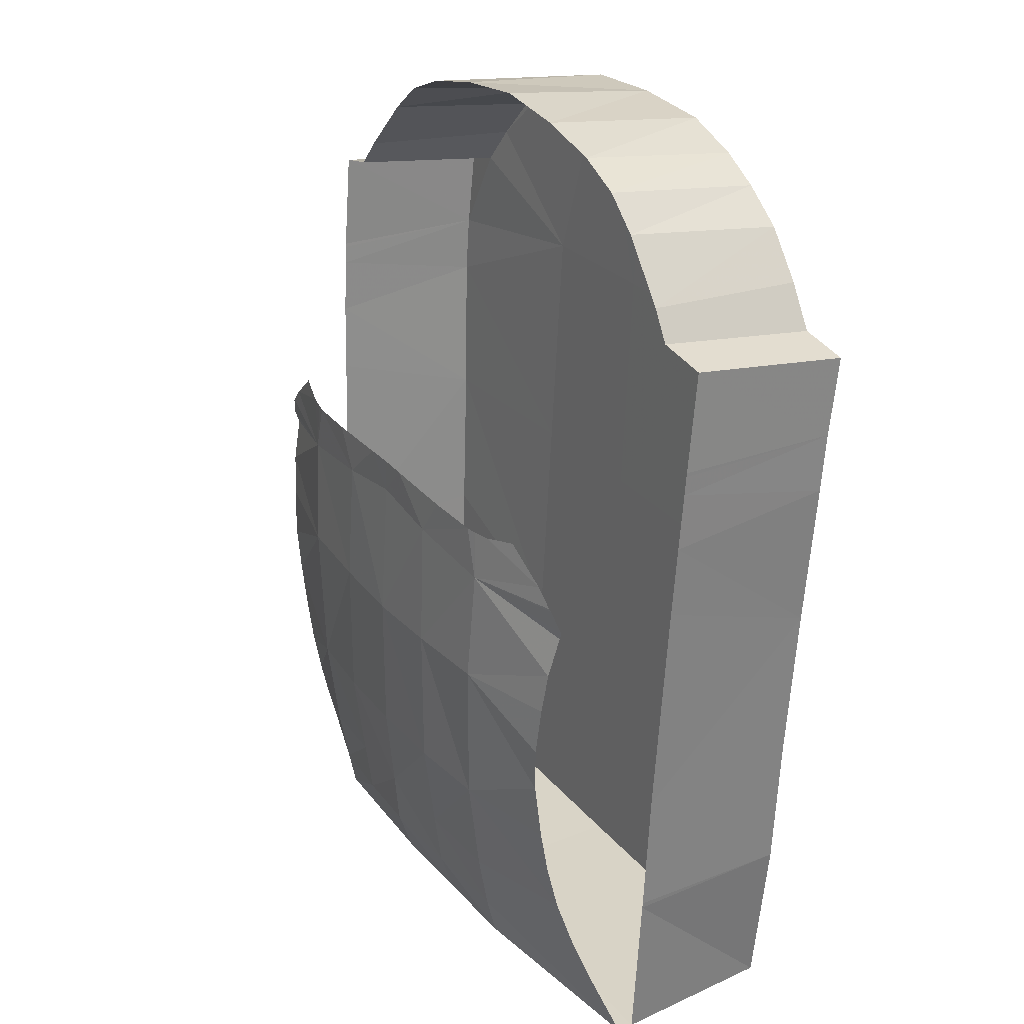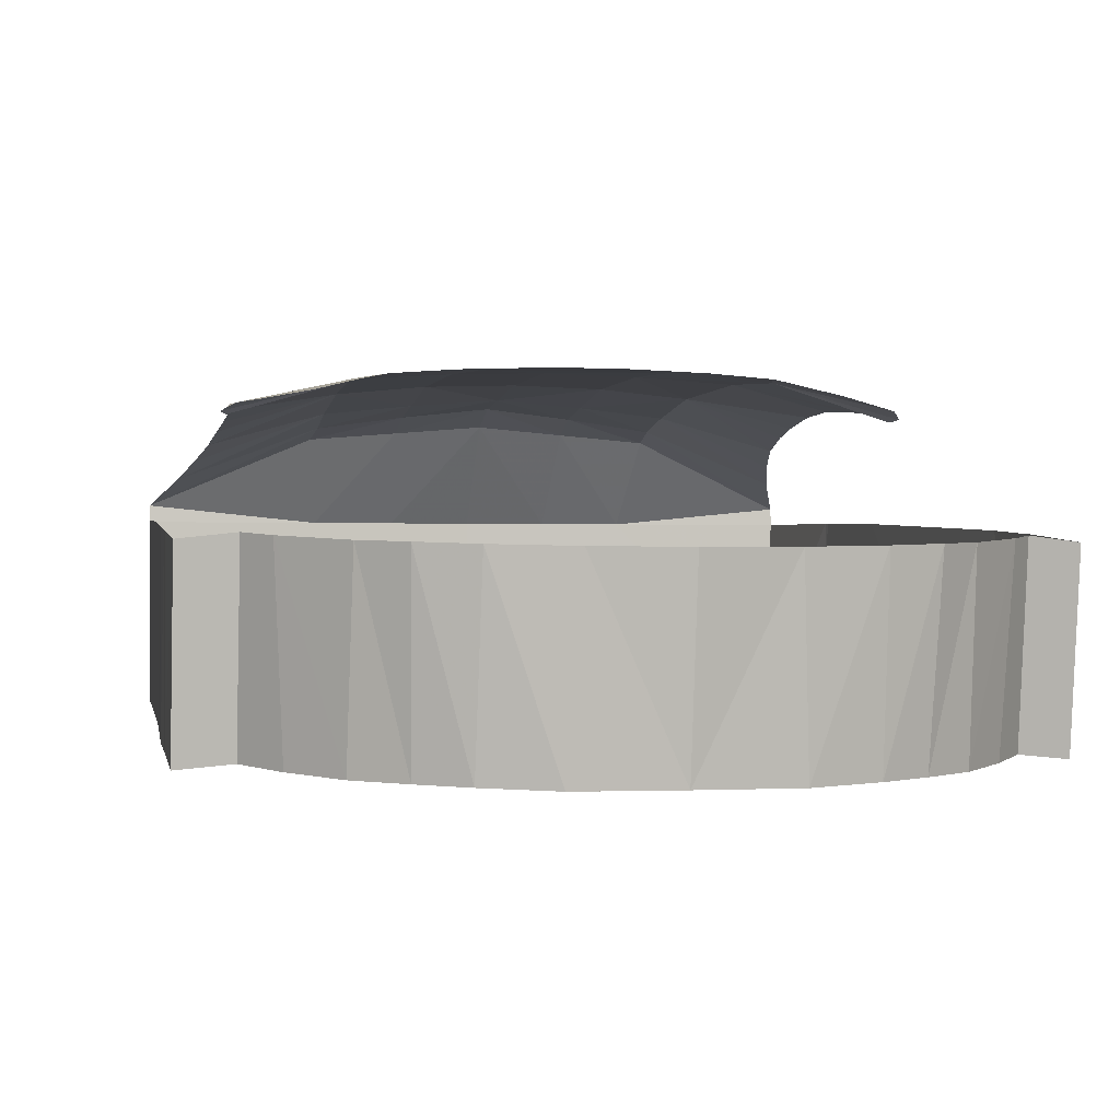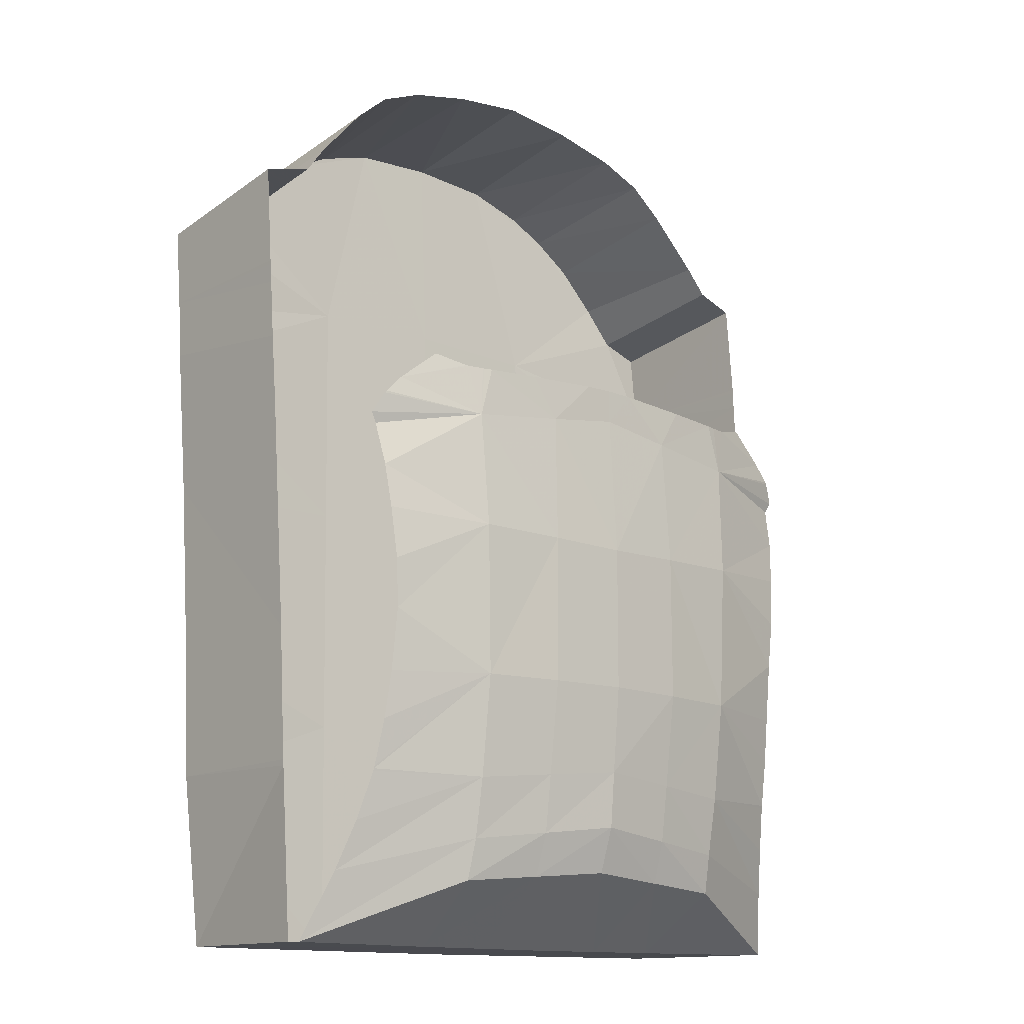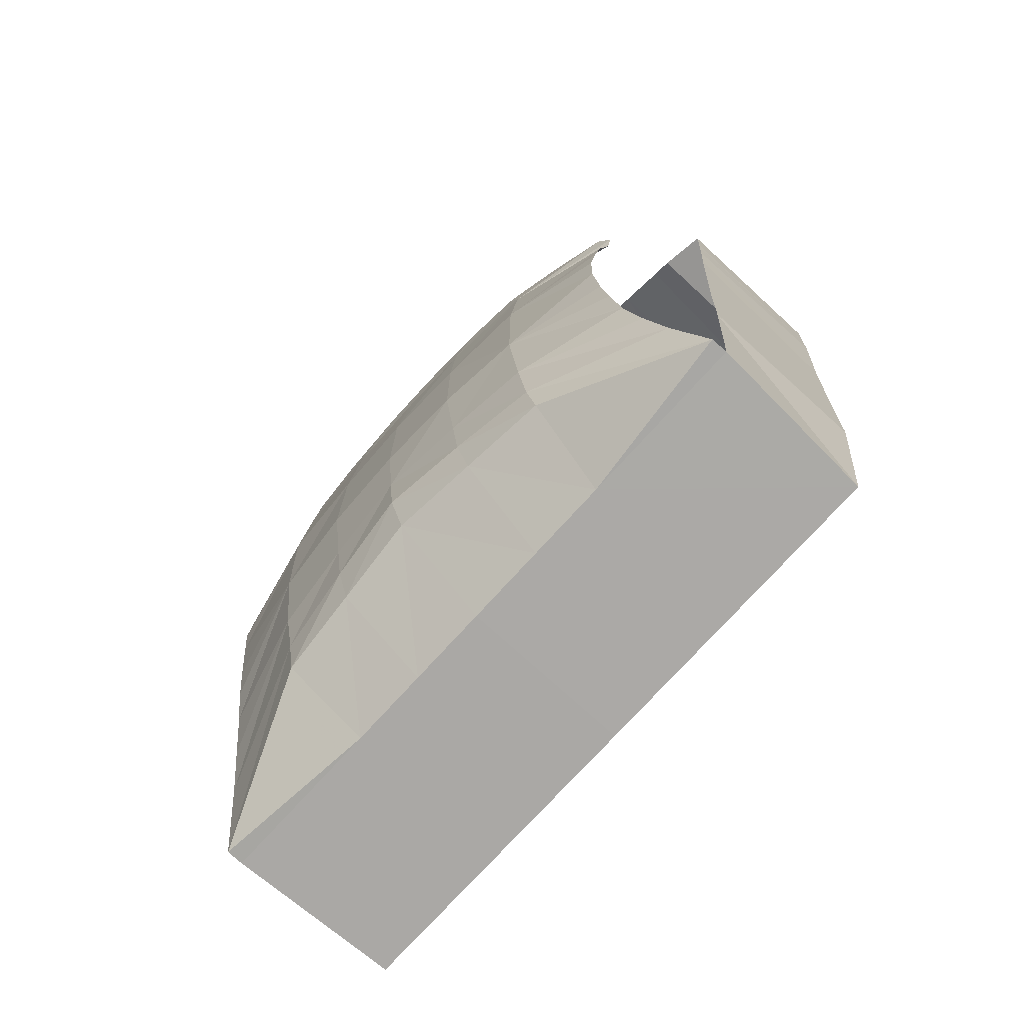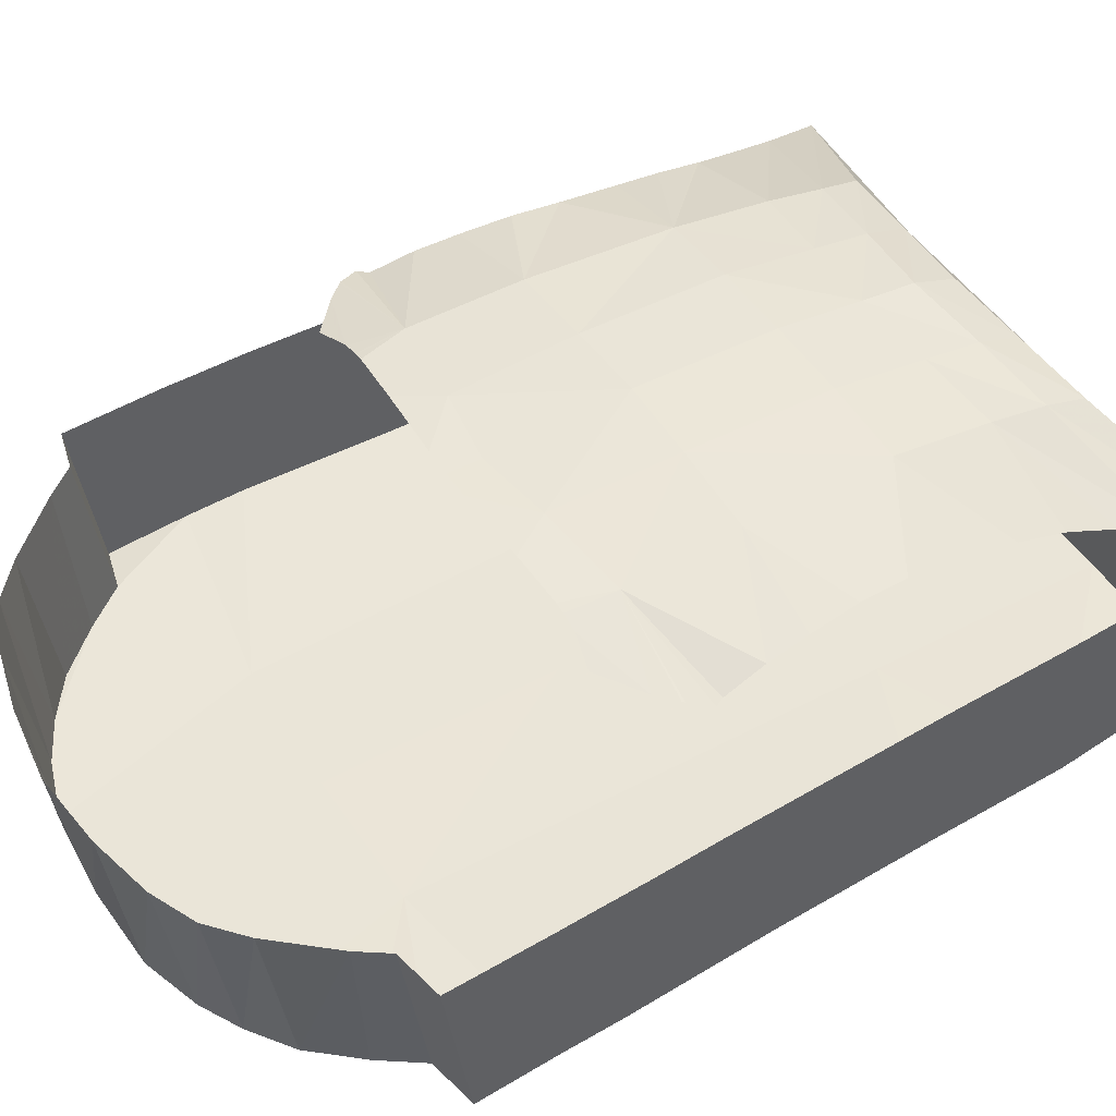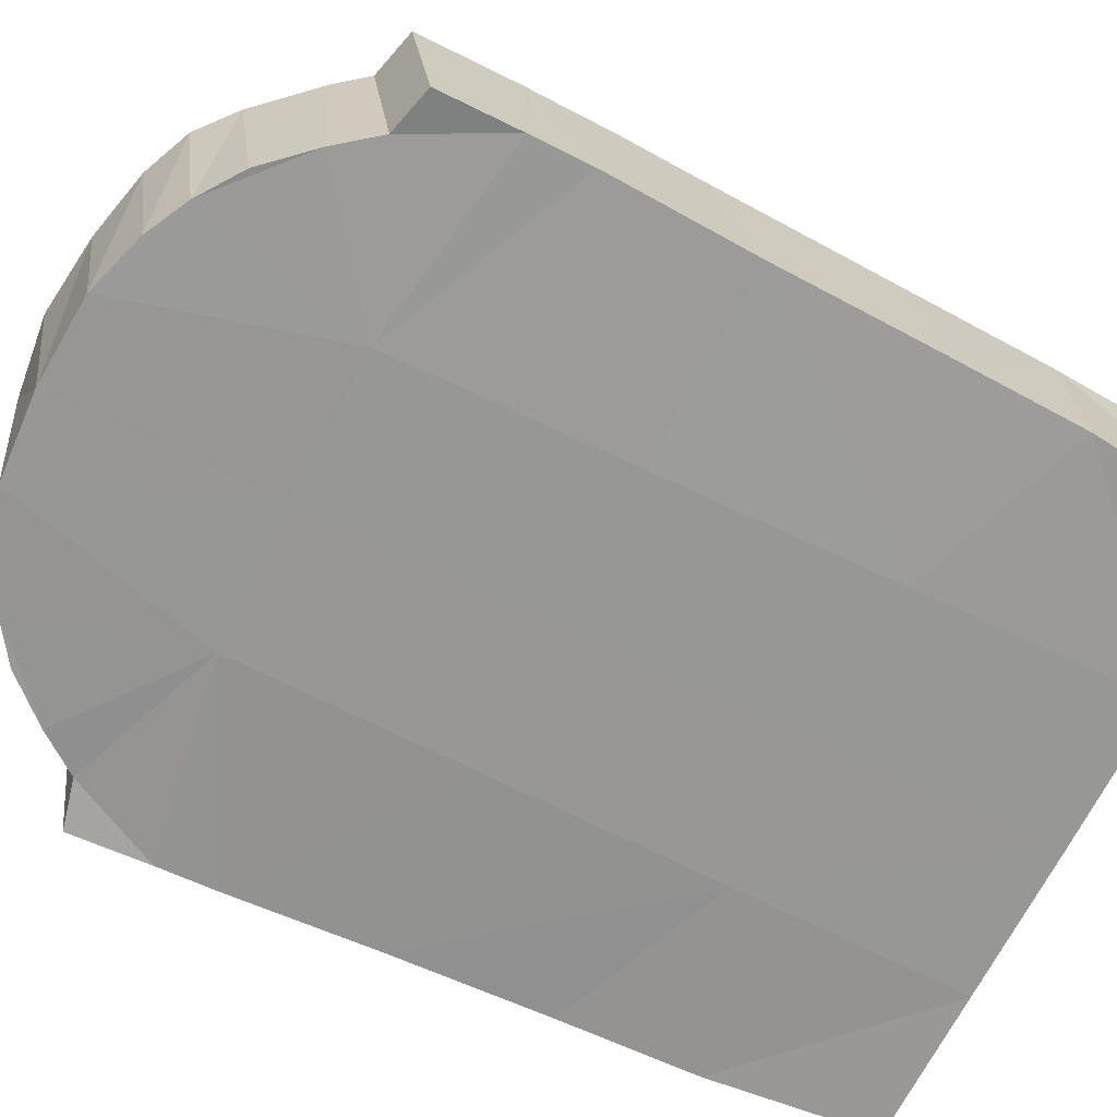
<metadata>
{"format":"obj","ext":"obj","renderer":"f3d","projection":"perspective","resolution":1024,"background":"white","views":[{"elev":28.3,"azim":-121.3,"up":"+Z"},{"elev":-0.7,"azim":-11.5,"up":"+Y"},{"elev":-13.4,"azim":138.3,"up":"+Z"},{"elev":-75.4,"azim":-132.3,"up":"+Z"},{"elev":46.8,"azim":59.3,"up":"+Y"},{"elev":-69.0,"azim":63.1,"up":"+Y"}]}
</metadata>
<code>
g model_car_72_interior_LOD1
v -0.3088 0.783 1.032
v -0.3129 0.4259 0.981
v -0.185 0.4215 1.022
v -0.1655 0.7799 1.065
v -0.4086 0.7868 0.9888
v -0.4 0.4292 0.9358
v -0.4842 0.79 0.9247
v -0.4885 0.4325 0.8732
v -1.192e-07 0.4217 1.033
v -1.192e-07 0.7789 1.084
v -1.192e-07 0.4427 0.5777
v -0.3047 0.4425 0.5699
v -1.192e-07 0.4637 0.07088
v -0.3137 0.4635 0.0661
v -0.5727 0.4395 0.7801
v -0.5912 0.7991 0.8073
v -0.6362 0.4478 0.6963
v -0.6362 0.805 0.748
v -0.7351 0.4552 0.5008
v -0.7362 0.4374 0.6717
v -0.7362 0.7946 0.7233
v -0.7354 0.8118 0.5075
v -0.7351 0.8125 0.4991
v -0.734 0.8148 0.4578
v -0.7341 0.464 0.3734
v -0.7316 0.8224 0.3348
v -0.7198 0.4776 0.05881
v -0.3228 0.4846 -0.4377
v -0.7101 0.4933 -0.2817
v -0.7012 0.5001 -0.5803
v -0.3318 0.5056 -0.9415
v -1.192e-07 0.5056 -0.9427
v -1.192e-07 0.8627 -0.9427
v -0.1659 0.8627 -0.9421
v -1.192e-07 0.4846 -0.4359
v -0.6637 0.5056 -0.9402
v -0.7008 0.8575 -0.5865
v -0.6826 0.8627 -0.9393
v -0.7012 0.8573 -0.5804
v -0.7016 0.8571 -0.574
v -0.3318 0.8627 -0.9415
v -0.6818 0.8977 -0.9404
v -0.3555 1.034 -0.8122
v -0.35 1.053 -0.7271
v -0.175 1.076 -0.7073
v -0.1777 1.048 -0.7978
v -0.1755 1.092 -0.5855
v -0.3509 1.074 -0.602
v -0.6327 0.9473 -0.7997
v -0.6054 0.9801 -0.6995
v -0.3517 1.1 -0.3891
v -0.5847 1.008 -0.5967
v -0.5842 1.01 -0.5909
v -0.5759 1.029 -0.496
v -0.5702 1.044 -0.3988
v -0.5854 1.007 -0.6018
v -0.1759 1.117 -0.387
v -1.192e-07 1.105 -0.5689
v -1.192e-07 1.122 -0.385
v -1.192e-07 1.122 -0.079
v -0.1744 1.117 -0.07533
v -0.1665 1.103 0.1963
v -1.192e-07 1.102 0.2213
v -0.06257 1.102 0.2912
v -0.223 1.097 0.283
v -0.3408 1.089 0.277
v -0.3708 1.09 0.1713
v -0.3438 1.088 0.2769
v -0.3592 1.085 0.2767
v -0.3632 1.085 0.2766
v -0.3975 1.077 0.2769
v -0.5567 1.045 0.2269
v -0.4029 1.076 0.2776
v -0.4224 1.071 0.2821
v -0.4725 1.058 0.2936
v -1.192e-07 1.102 0.2927
v -0.3618 1.105 -0.07166
v -0.5964 1.046 0.03108
v -0.5863 1.055 -0.05999
v -0.5751 1.062 -0.1675
v -0.5676 1.058 -0.2696
v -0.6068 1.025 0.1214
v -0.6197 1.029 0.1426
v -0.5959 1.041 0.1864
v -0.5919 1.042 0.1909
v 0.06257 1.102 0.2912
v 0.1665 1.103 0.1963
v 0.223 1.097 0.283
v 0.3408 1.089 0.277
v 0.1744 1.117 -0.07533
v 0.1759 1.117 -0.387
v 0.1755 1.092 -0.5855
v 0.3708 1.09 0.1713
v 0.3438 1.088 0.2769
v 0.3592 1.085 0.2767
v 0.3632 1.085 0.2766
v 0.3975 1.077 0.2769
v 0.5567 1.045 0.2269
v 0.4029 1.076 0.2776
v 0.4224 1.071 0.2821
v 0.4725 1.058 0.2936
v 0.3517 1.1 -0.3891
v 0.3618 1.105 -0.07166
v 0.5676 1.058 -0.2696
v 0.5751 1.062 -0.1675
v 0.5863 1.055 -0.05999
v 0.5964 1.046 0.03108
v 0.3509 1.074 -0.602
v 0.5847 1.008 -0.5967
v 0.5842 1.01 -0.5909
v 0.5759 1.029 -0.496
v 0.5702 1.044 -0.3988
v 0.35 1.053 -0.7271
v 0.6327 0.9473 -0.7997
v 0.6054 0.9801 -0.6995
v 0.175 1.076 -0.7073
v 0.3555 1.034 -0.8122
v 0.1777 1.048 -0.7978
v 0.6818 0.8977 -0.9404
v 0.5854 1.007 -0.6018
v 0.3318 0.8627 -0.9415
v 0.6826 0.8627 -0.9393
v 0.6637 0.5056 -0.9402
v 0.7008 0.8575 -0.5865
v 0.7012 0.5001 -0.5803
v 0.7012 0.8573 -0.5804
v 0.7016 0.8571 -0.574
v 0.3318 0.5056 -0.9415
v 0.1659 0.8627 -0.9421
v 0.3228 0.4846 -0.4377
v 0.7101 0.4933 -0.2817
v 0.7198 0.4776 0.05881
v 0.3137 0.4635 0.0661
v 0.7341 0.464 0.3734
v 0.3047 0.4425 0.5699
v 0.185 0.4215 1.022
v 0.1655 0.7799 1.065
v 0.3088 0.783 1.032
v 0.3129 0.4259 0.981
v 0.4086 0.7868 0.9888
v 0.4 0.4292 0.9358
v 0.4842 0.79 0.9247
v 0.4885 0.4325 0.8732
v 0.5727 0.4395 0.7801
v 0.5912 0.7991 0.8073
v 0.6362 0.4478 0.6963
v 0.6362 0.805 0.748
v 0.7351 0.4552 0.5008
v 0.7362 0.4374 0.6717
v 0.7362 0.7946 0.7233
v 0.7354 0.8118 0.5075
v 0.7351 0.8125 0.4991
v 0.734 0.8148 0.4578
v 0.7316 0.8224 0.3348
v 0.7253 0.8293 0.1796
v 0.7096 0.8495 -0.298
v -1.192e-07 1.062 -0.7834
v -1.192e-07 1.094 -0.6875
v -0.7253 0.8293 0.1796
v -0.7096 0.8495 -0.298
v 0.6068 1.025 0.1214
v 0.6197 1.029 0.1426
v 0.5959 1.041 0.1864
v 0.5919 1.042 0.1909
g model_car_72_interior_LOD1_0
f 3 2 1
f 4 3 1
f 1 2 5
f 2 6 5
f 6 2 3
f 5 6 7
f 6 8 7
f 9 3 4
f 10 9 4
f 9 11 3
f 11 12 3
f 12 6 3
f 11 13 12
f 13 14 12
f 15 8 6
f 12 15 6
f 8 15 16
f 7 8 16
f 15 17 16
f 12 17 15
f 17 18 16
f 12 19 17
f 19 20 17
f 20 19 21
f 17 20 21
f 18 17 21
f 19 22 21
f 19 23 22
f 19 24 23
f 19 25 24
f 19 12 25
f 12 14 25
f 25 26 24
f 14 27 25
f 26 25 27
f 14 28 27
f 28 29 27
f 30 29 28
f 28 31 30
f 32 31 28
f 32 33 31
f 33 34 31
f 35 32 28
f 31 36 30
f 30 36 37
f 36 38 37
f 30 37 39
f 30 39 40
f 30 40 29
f 41 38 36
f 31 41 36
f 34 41 31
f 38 41 42
f 41 43 42
f 43 44 42
f 44 43 45
f 43 46 45
f 41 34 46
f 43 41 46
f 44 45 47
f 48 44 47
f 49 44 48
f 44 49 42
f 50 49 48
f 48 47 51
f 48 51 52
f 51 53 52
f 53 51 54
f 55 54 51
f 56 48 52
f 48 56 50
f 47 57 51
f 47 58 57
f 47 45 58
f 58 59 57
f 59 60 57
f 60 61 57
f 57 61 51
f 61 60 62
f 60 63 62
f 62 63 64
f 62 64 65
f 62 65 66
f 67 62 66
f 61 62 67
f 68 67 66
f 69 67 68
f 70 67 69
f 71 67 70
f 67 71 72
f 71 73 72
f 73 74 72
f 72 74 75
f 63 76 64
f 77 61 67
f 78 77 67
f 77 78 79
f 79 80 77
f 77 80 81
f 51 77 81
f 61 77 51
f 55 51 81
f 82 78 67
f 83 82 67
f 83 67 84
f 85 84 67
f 67 72 85
f 76 63 86
f 63 87 86
f 86 87 88
f 88 87 89
f 63 60 87
f 60 90 87
f 90 60 91
f 60 59 91
f 59 58 91
f 58 92 91
f 87 93 89
f 87 90 93
f 93 94 89
f 93 95 94
f 93 96 95
f 93 97 96
f 97 93 98
f 99 97 98
f 100 99 98
f 100 98 101
f 90 91 102
f 91 92 102
f 103 90 102
f 90 103 93
f 103 102 104
f 105 103 104
f 105 106 103
f 107 103 106
f 103 107 93
f 92 108 102
f 102 108 109
f 110 102 109
f 102 110 111
f 111 112 102
f 102 112 104
f 113 108 92
f 113 114 108
f 114 115 108
f 116 113 92
f 117 113 116
f 118 117 116
f 113 117 119
f 114 113 119
f 108 120 109
f 120 108 115
f 117 121 119
f 121 117 118
f 121 122 119
f 122 121 123
f 122 123 124
f 123 125 124
f 124 125 126
f 126 125 127
f 121 128 123
f 123 128 125
f 129 121 118
f 121 129 128
f 129 33 128
f 33 32 128
f 128 32 130
f 128 130 125
f 32 35 130
f 131 125 130
f 127 125 131
f 131 130 132
f 130 133 132
f 130 35 133
f 132 133 134
f 133 135 134
f 133 13 135
f 35 13 133
f 13 35 14
f 35 28 14
f 13 11 135
f 135 11 136
f 11 9 136
f 136 9 137
f 136 137 138
f 139 136 138
f 139 138 140
f 141 139 140
f 141 135 136
f 139 141 136
f 141 140 142
f 143 141 142
f 9 10 137
f 144 135 141
f 143 144 141
f 143 142 145
f 144 143 145
f 146 144 145
f 147 146 145
f 146 135 144
f 148 135 146
f 149 148 146
f 148 149 150
f 146 147 150
f 149 146 150
f 151 148 150
f 152 148 151
f 153 148 152
f 134 148 153
f 135 148 134
f 154 134 153
f 134 154 132
f 154 155 132
f 155 156 132
f 156 131 132
f 156 127 131
f 34 33 157
f 46 34 157
f 46 157 158
f 45 46 158
f 45 158 58
f 33 129 157
f 129 118 157
f 157 118 158
f 158 116 58
f 118 116 158
f 116 92 58
f 159 26 27
f 160 159 27
f 29 160 27
f 40 160 29
f 107 161 93
f 161 162 93
f 93 162 163
f 163 164 93
f 98 93 164

</code>
